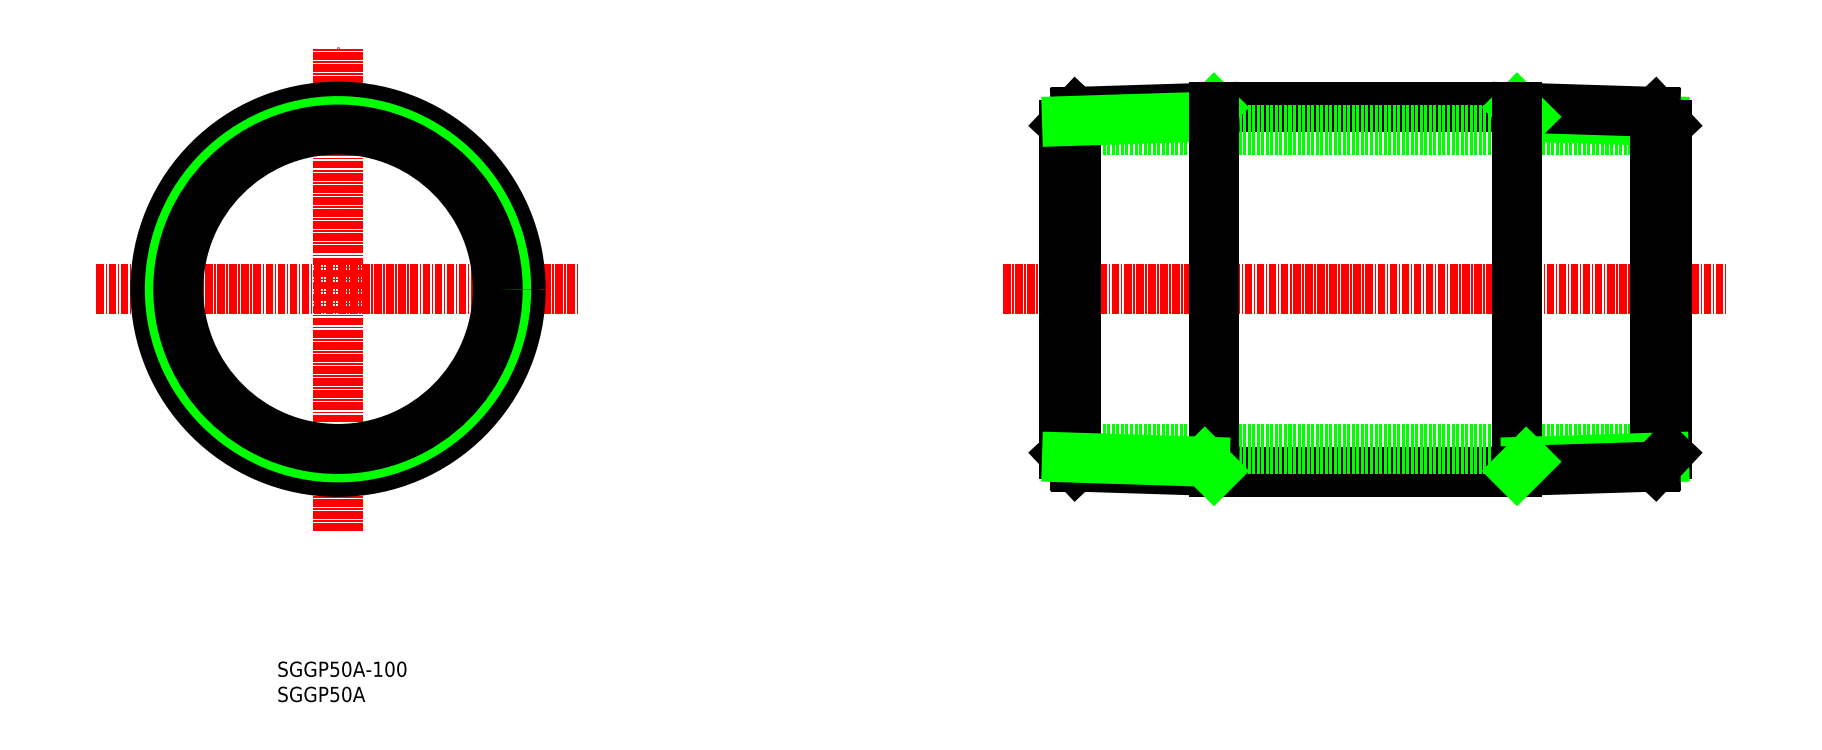
<metadata>
{"format":"dxf","ext":"dxf","renderer":"ezdxf+matplotlib","layout":"modelspace","background":"white","min_lineweight":24,"dpi":150}
</metadata>
<code>
0
SECTION
2
ENTITIES
0
LINE
8
CENTER
10
-181.9
20
-218.3
30
0
11
-61.94
21
-218.3
31
0
0
LINE
8
0
10
-147
20
-188.1
30
0
11
-96.84
21
-188.1
31
0
0
LINE
8
0
10
-147
20
-248.6
30
0
11
-96.84
21
-248.6
31
0
0
LINE
8
0
10
-71.94
20
-191.9
30
0
11
-171.9
21
-191.9
31
0
0
LINE
8
0
10
-71.94
20
-244.8
30
0
11
-171.9
21
-244.8
31
0
0
TEXT
8
0
10
-302.2
20
-286.7
30
0
40
2.5
1
SGGP50A
0
TEXT
8
0
10
-302.2
20
-282.5
30
0
40
2.5
1
SGGP50A-100
0
LINE
8
CENTER
10
-332.1
20
-218.3
30
0
11
-252.1
21
-218.3
31
0
0
LINE
8
CENTER
10
-292.1
20
-258.3
30
0
11
-292.1
21
-178.3
31
0
0
CIRCLE
8
0
10
-292.1
20
-218.3
30
0
40
30.25
0
CIRCLE
8
0
10
-292.1
20
-218.3
30
0
40
29.37
0
CIRCLE
8
0
10
-292.1
20
-218.3
30
0
40
27.85
0
CIRCLE
8
0
10
-292.1
20
-218.3
30
0
40
26.45
0
LINE
8
0
10
-169.9
20
-188.9
30
0
11
-169.9
21
-247.7
31
0
0
LINE
8
0
10
-171.9
20
-191.1
30
0
11
-171.9
21
-245.5
31
0
0
LINE
8
0
10
-169.9
20
-188.9
30
0
11
-171.9
21
-191.1
31
0
0
LINE
8
0
10
-169.9
20
-247.7
30
0
11
-171.9
21
-245.5
31
0
0
LINE
8
0
10
-147
20
-188.2
30
0
11
-169.9
21
-188.9
31
0
0
LINE
8
0
10
-148.6
20
-189.7
30
0
11
-171.4
21
-190.5
31
0
0
LINE
8
0
10
-147
20
-188.2
30
0
11
-148.6
21
-189.7
31
0
0
LINE
8
0
10
-147
20
-188.1
30
0
11
-147
21
-248.6
31
0
0
LINE
8
0
10
-147
20
-248.4
30
0
11
-169.9
21
-247.7
31
0
0
LINE
8
0
10
-148.6
20
-246.9
30
0
11
-171.4
21
-246.2
31
0
0
LINE
8
0
10
-147
20
-248.4
30
0
11
-148.6
21
-246.9
31
0
0
LINE
8
0
10
-73.94
20
-188.9
30
0
11
-71.94
21
-191.1
31
0
0
LINE
8
0
10
-95.32
20
-189.7
30
0
11
-72.51
21
-190.5
31
0
0
LINE
8
0
10
-96.84
20
-188.2
30
0
11
-73.94
21
-188.9
31
0
0
LINE
8
0
10
-96.84
20
-188.2
30
0
11
-95.32
21
-189.7
31
0
0
LINE
8
0
10
-96.84
20
-188.1
30
0
11
-96.84
21
-248.6
31
0
0
LINE
8
0
10
-71.94
20
-191.1
30
0
11
-71.94
21
-245.5
31
0
0
LINE
8
0
10
-73.94
20
-188.9
30
0
11
-73.94
21
-247.7
31
0
0
LINE
8
0
10
-95.32
20
-246.9
30
0
11
-72.51
21
-246.2
31
0
0
LINE
8
0
10
-96.84
20
-248.4
30
0
11
-73.94
21
-247.7
31
0
0
LINE
8
0
10
-96.84
20
-248.4
30
0
11
-95.32
21
-246.9
31
0
0
LINE
8
0
10
-73.94
20
-247.7
30
0
11
-71.94
21
-245.5
31
0
0
ENDSEC
0
EOF

</code>
